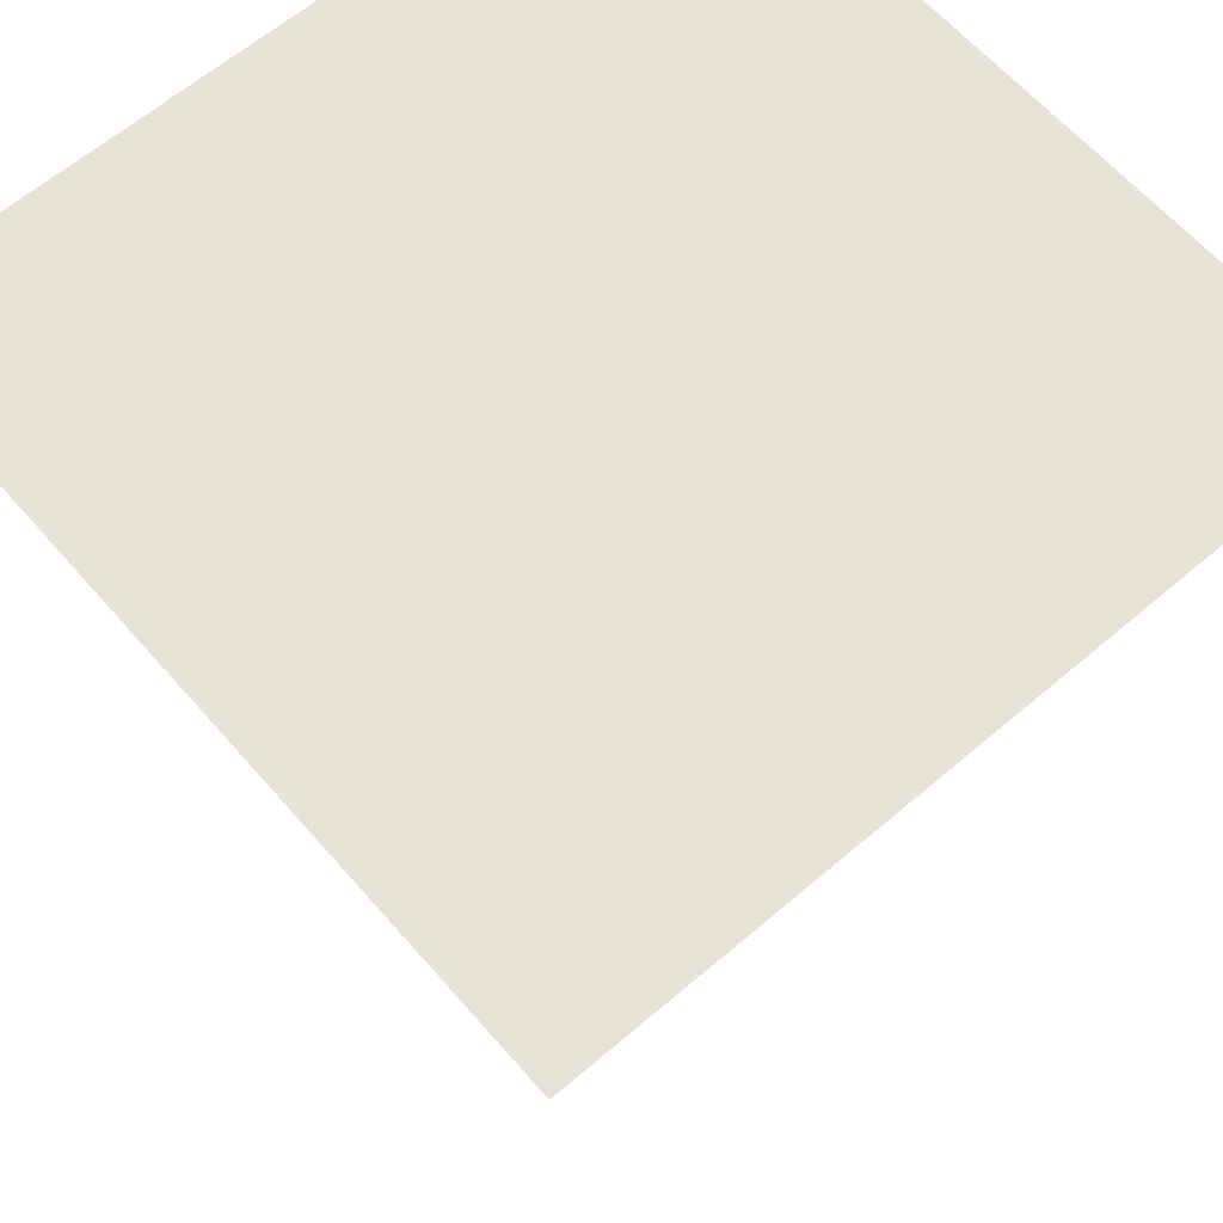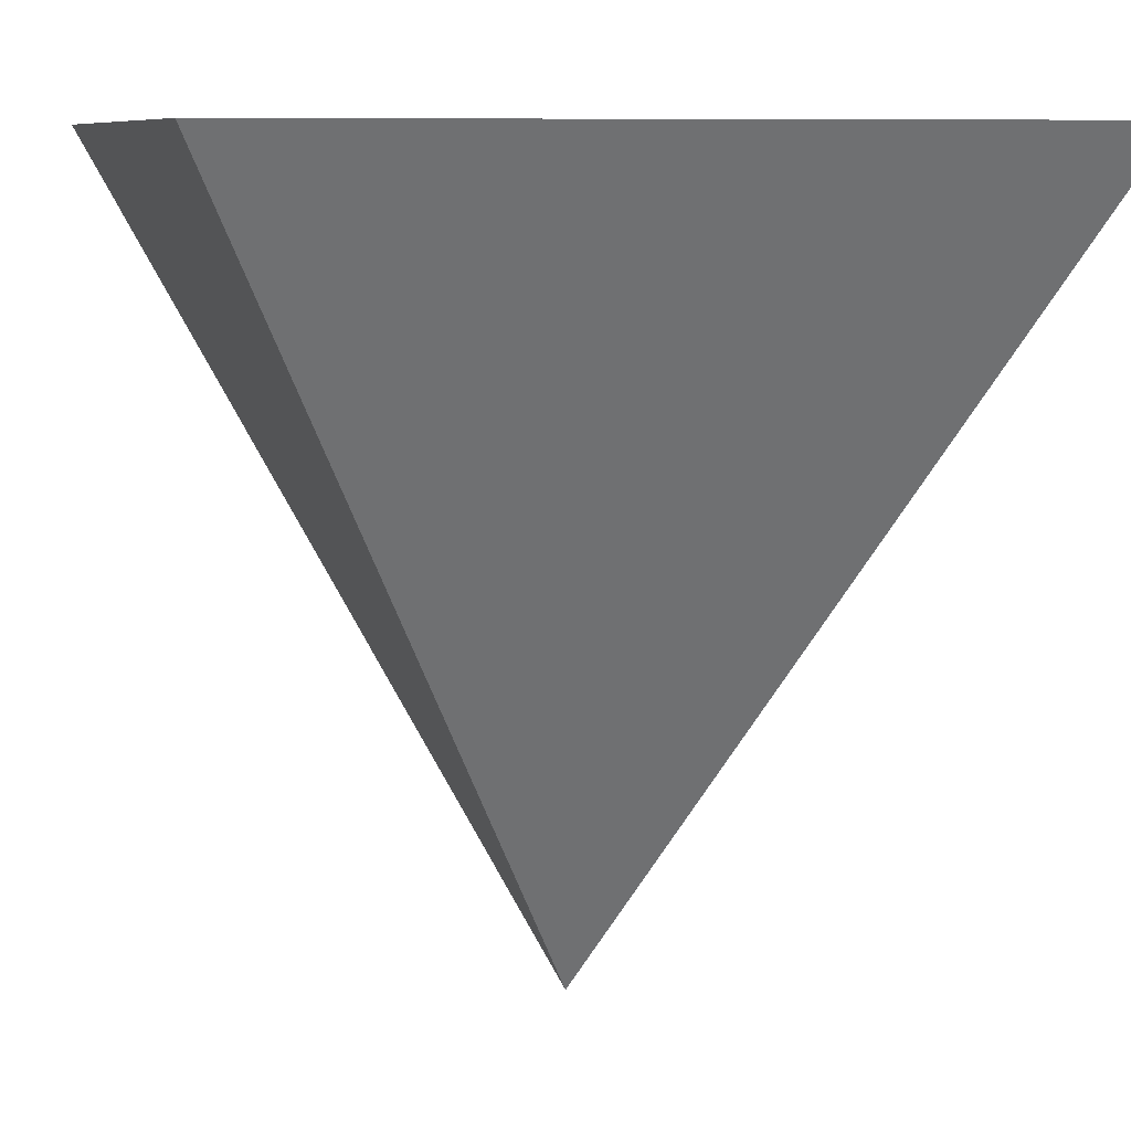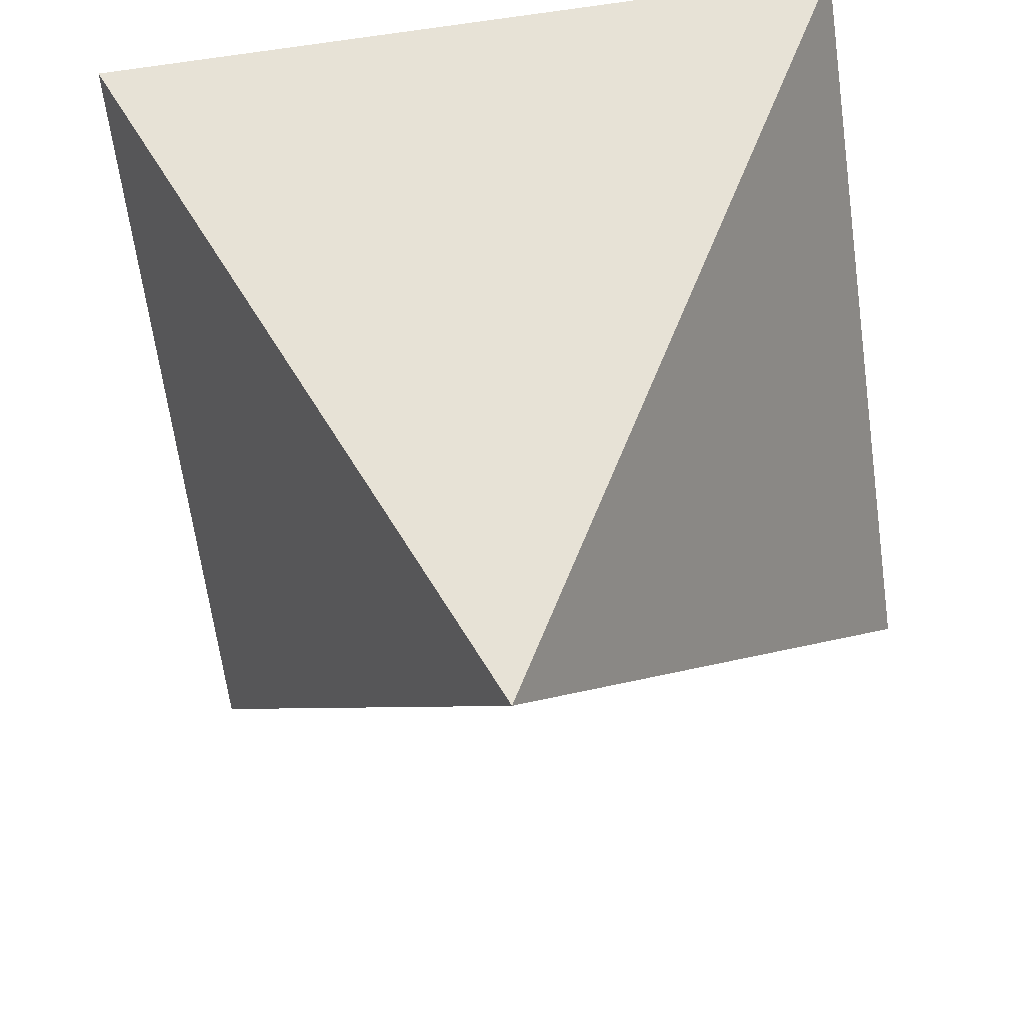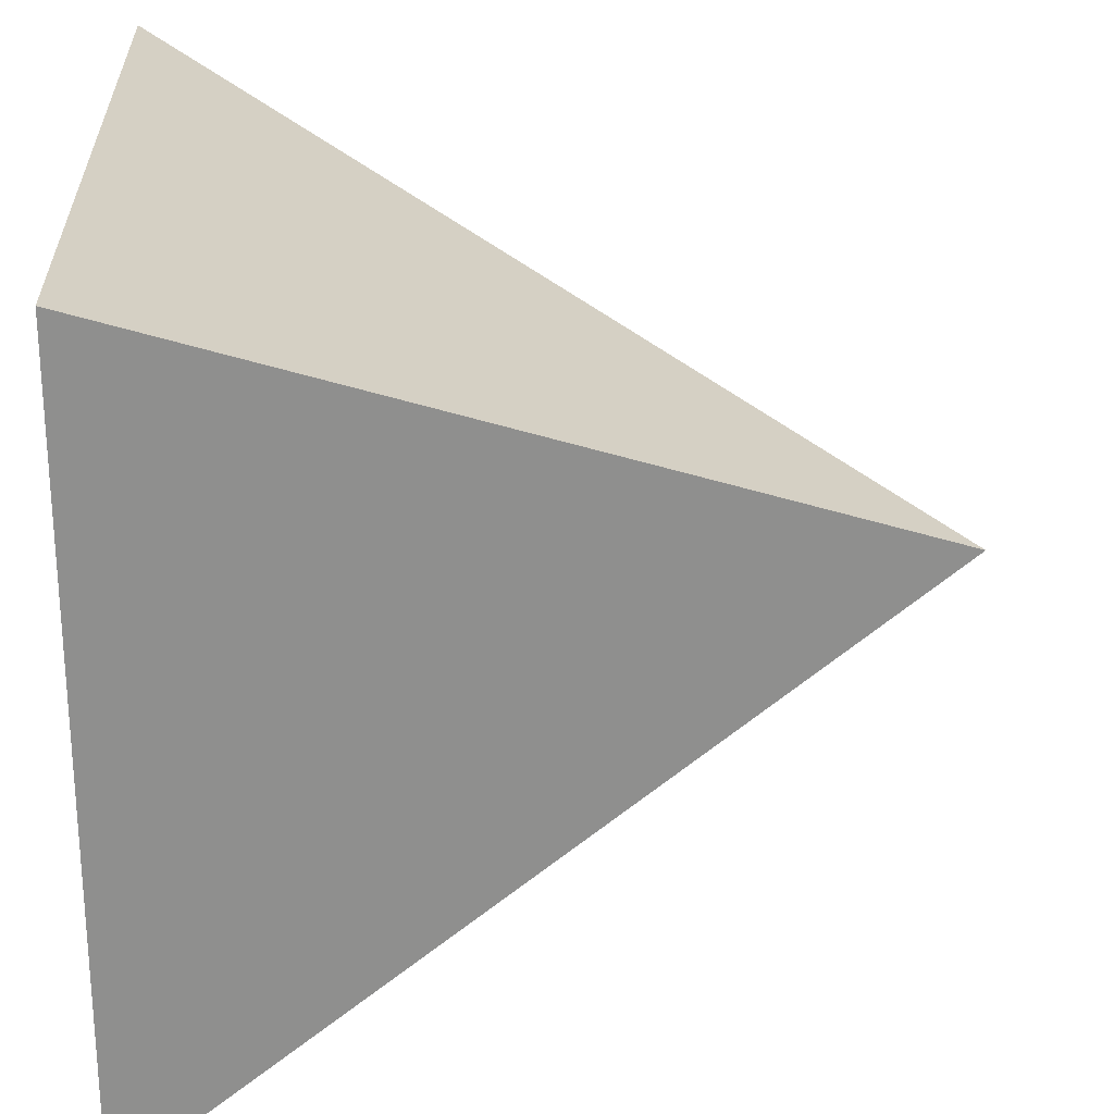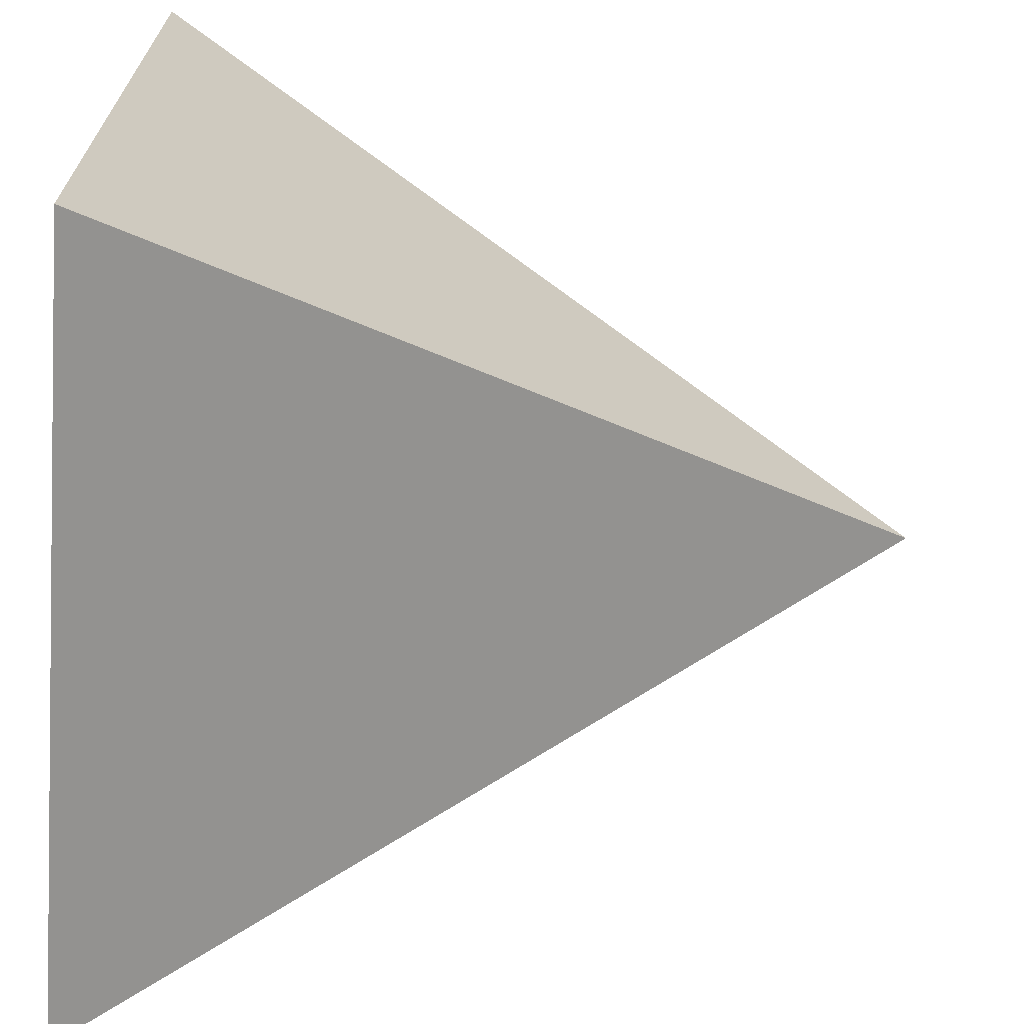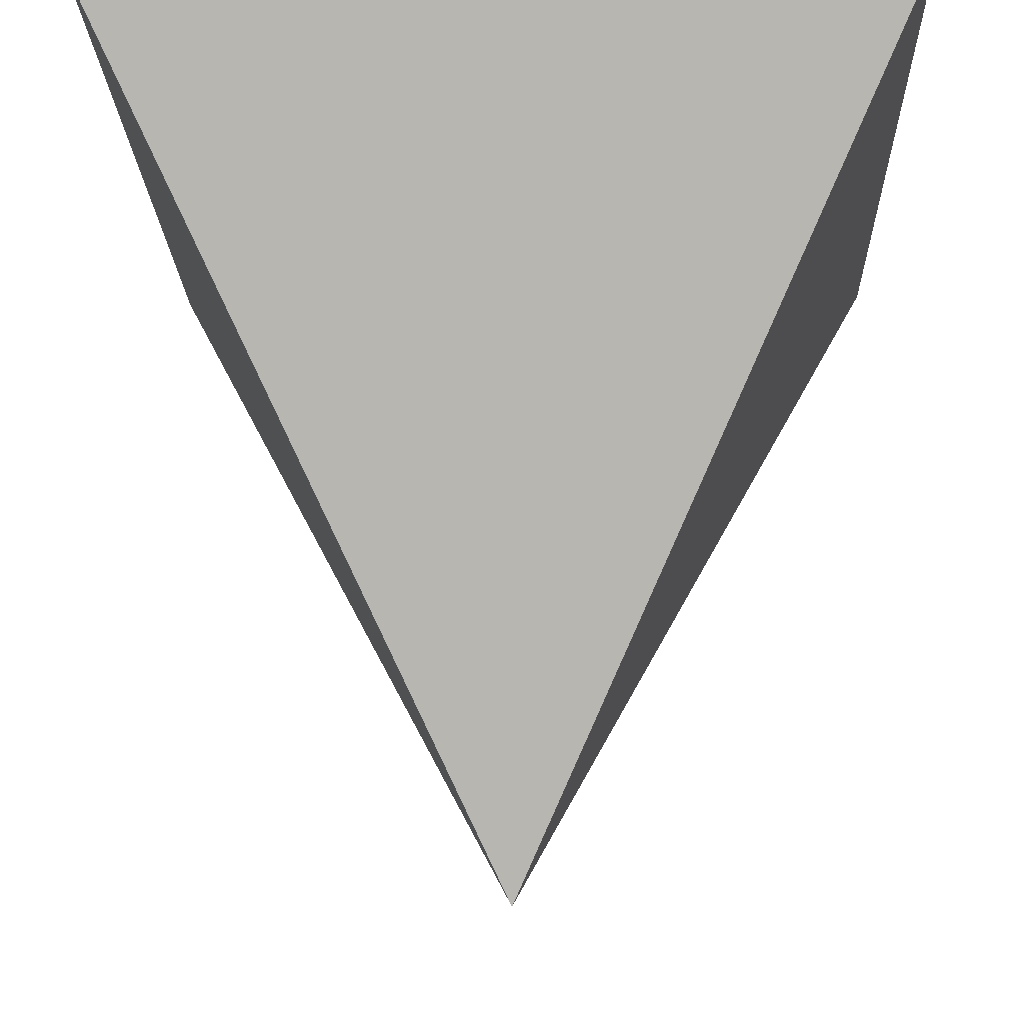
<metadata>
{"format":"obj","ext":"obj","renderer":"f3d","projection":"perspective","resolution":1024,"background":"white","views":[{"elev":62.7,"azim":139.1,"up":"+Z"},{"elev":8.2,"azim":165.2,"up":"+Z"},{"elev":-65.0,"azim":97.9,"up":"+Z"},{"elev":25.2,"azim":87.9,"up":"+Y"},{"elev":-68.3,"azim":85.9,"up":"+Y"},{"elev":-18.4,"azim":-178.2,"up":"+Z"}]}
</metadata>
<code>
o SighthShape_Cube
v 1 -1 2
v 0 0 0
v -1 -1 2
v 1 1 2
v -1 1 2
f 3 2 1
f 5 2 3
f 4 1 2
f 3 1 4 5
f 5 4 2

</code>
